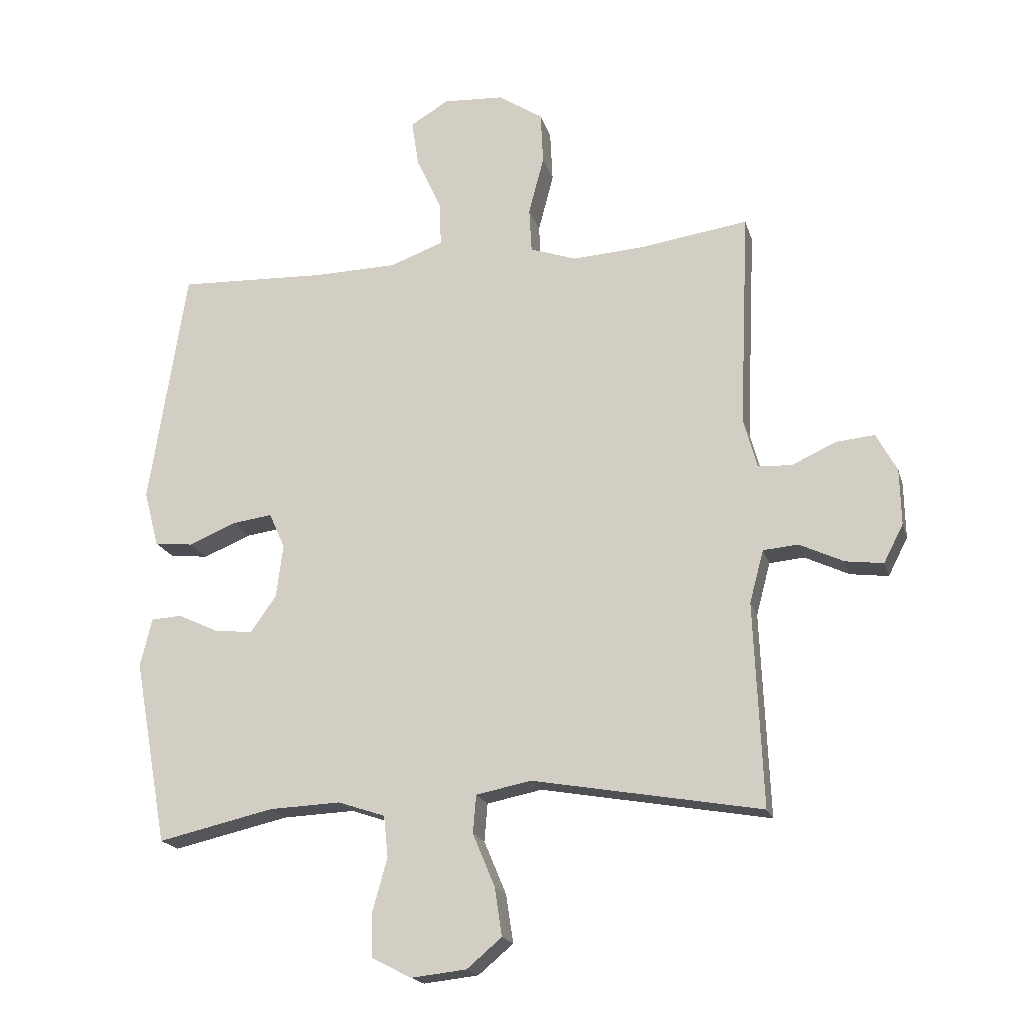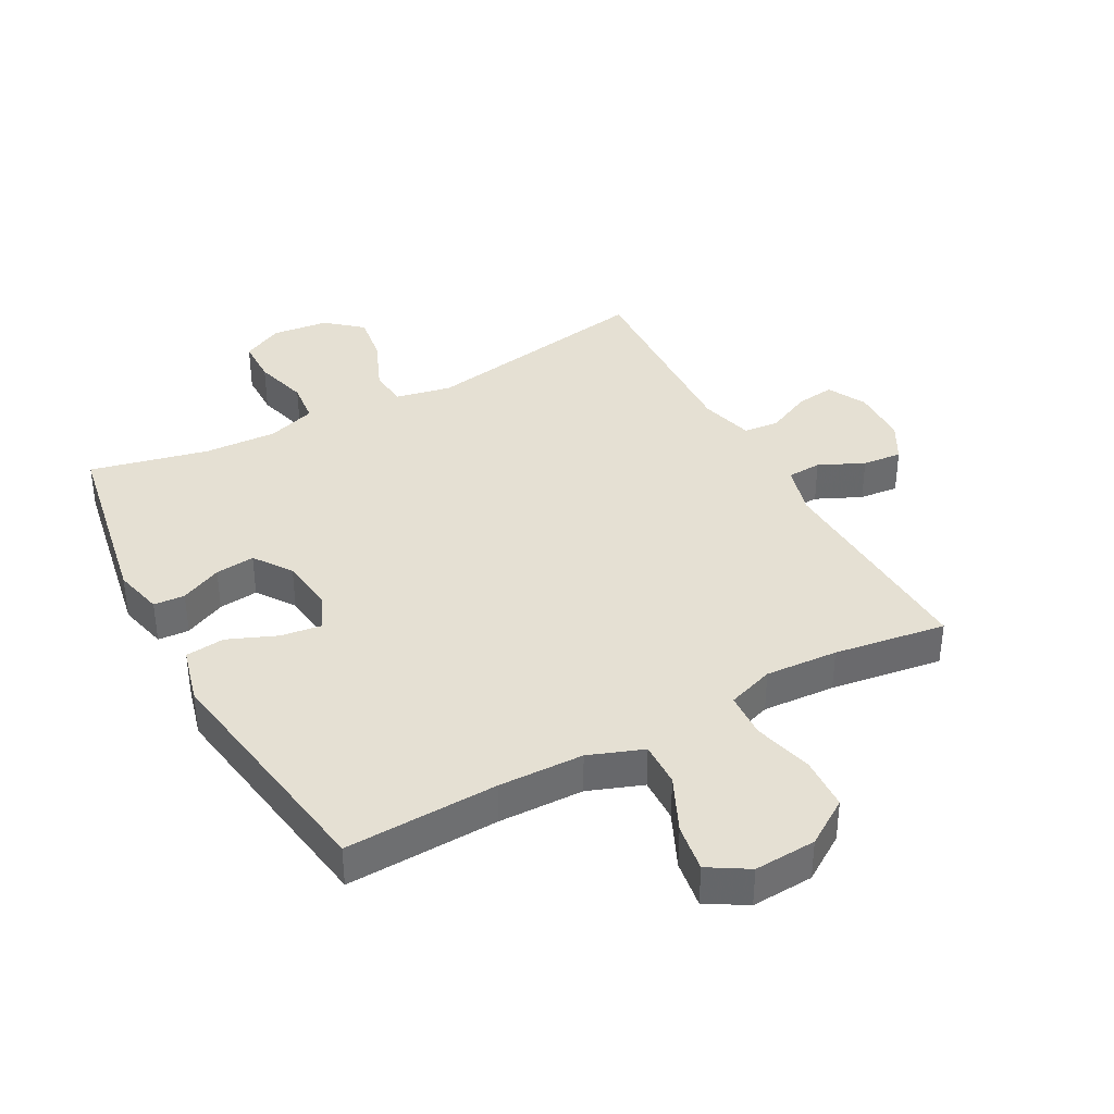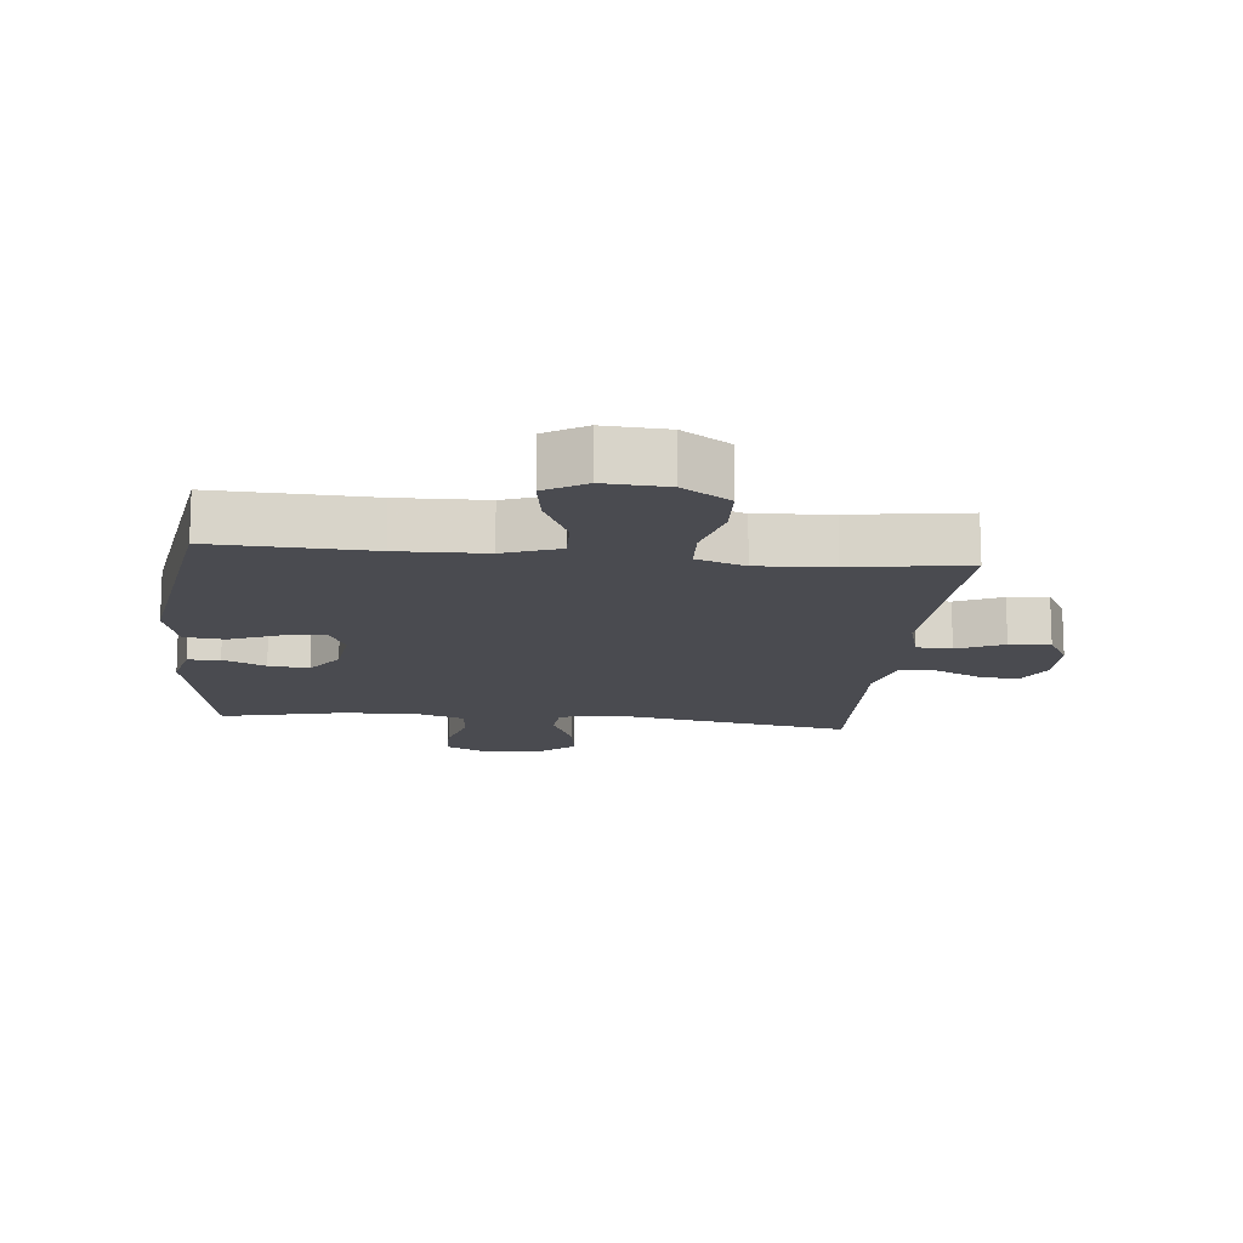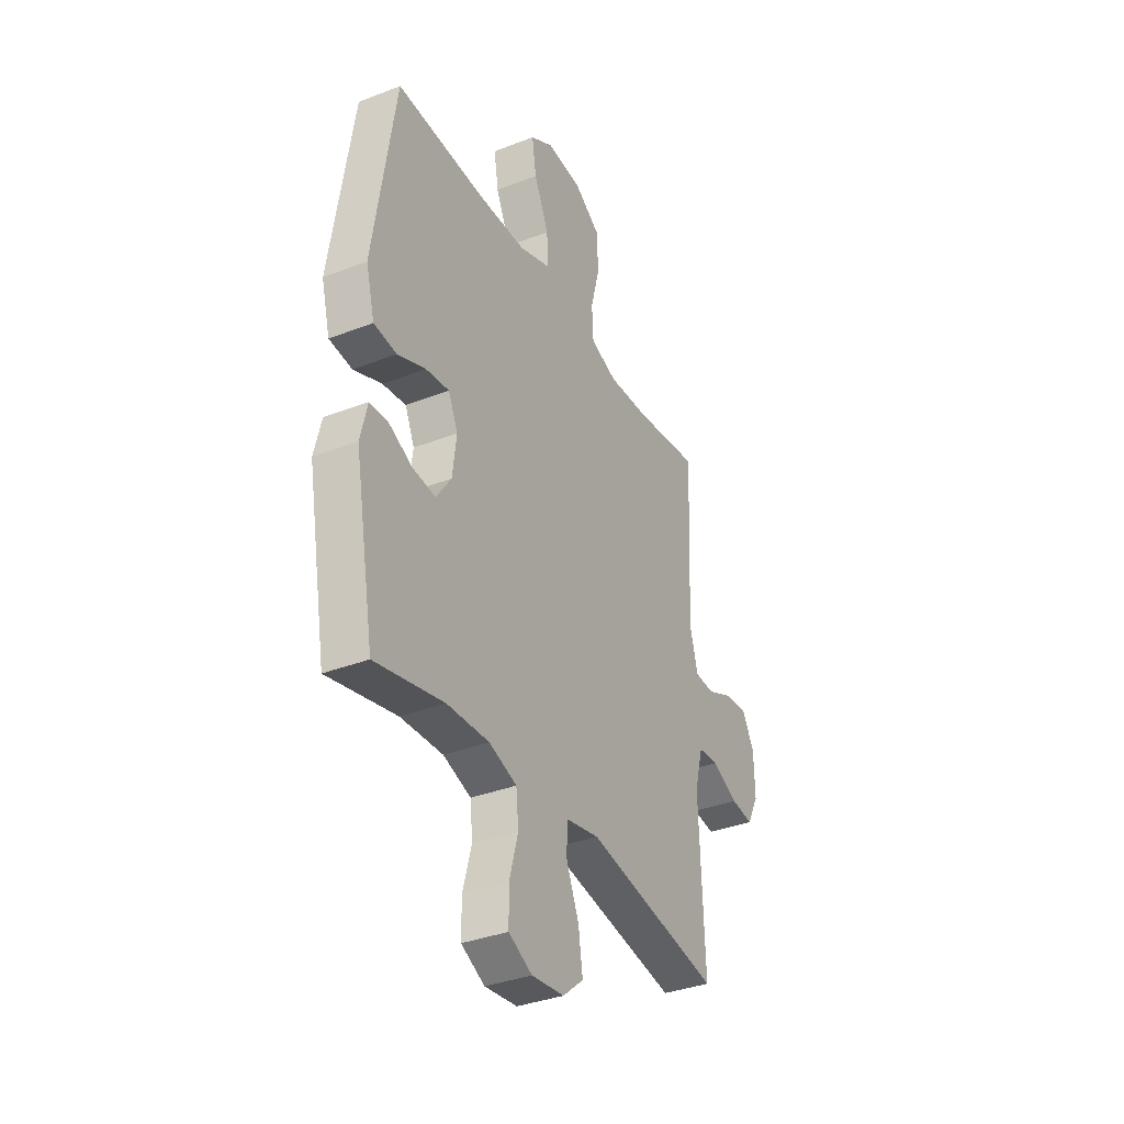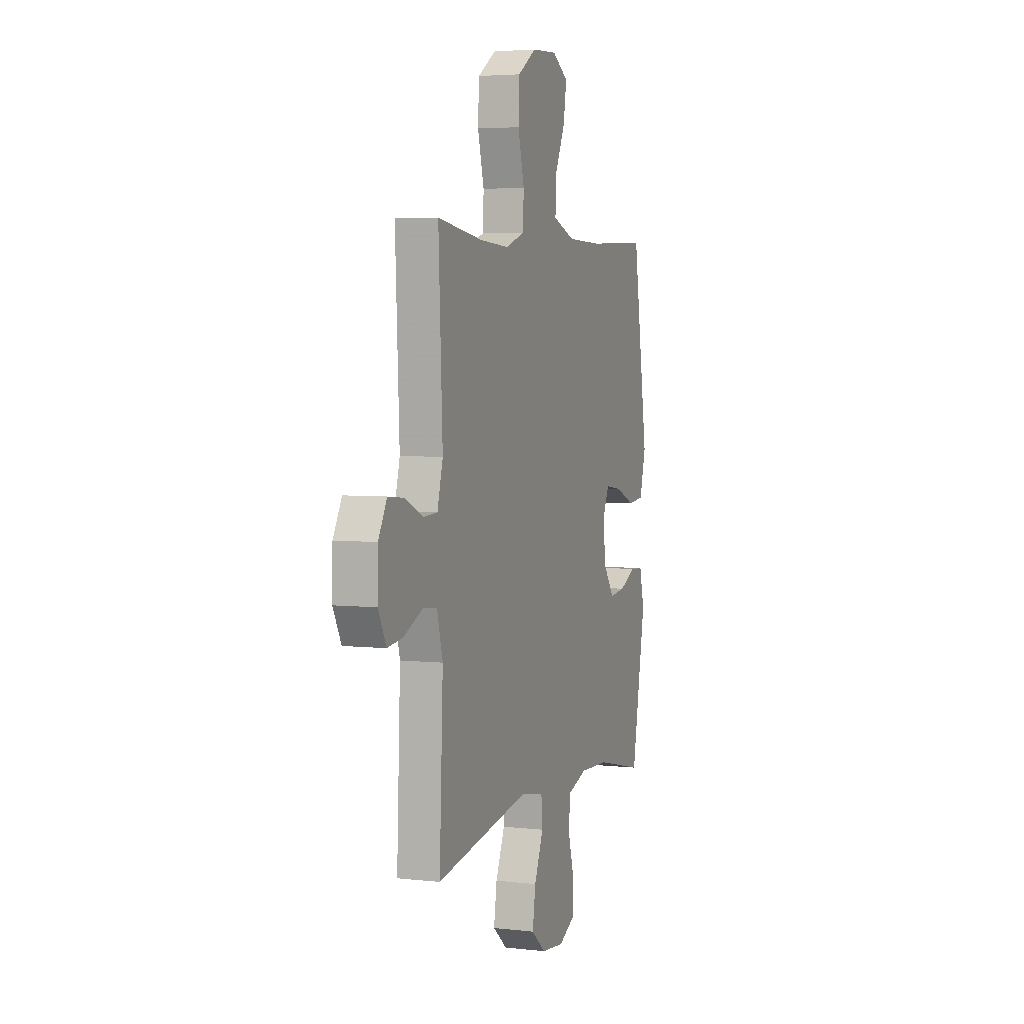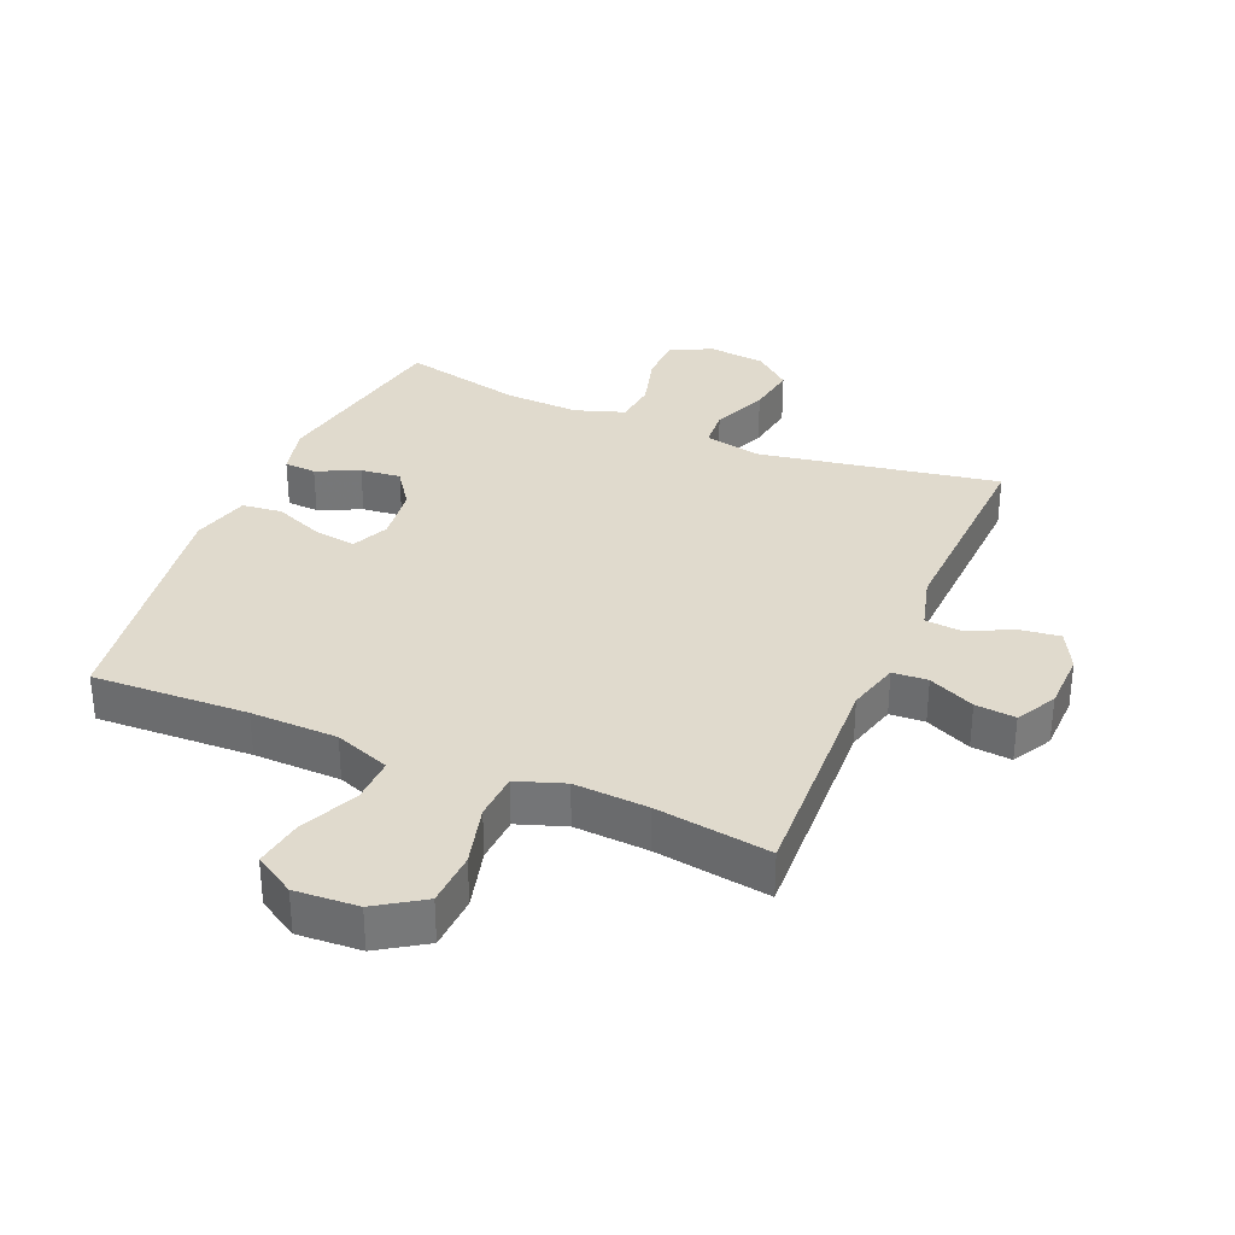
<metadata>
{"format":"obj","ext":"obj","renderer":"f3d","projection":"perspective","resolution":1024,"background":"white","views":[{"elev":-19.0,"azim":14.6,"up":"+Z"},{"elev":38.0,"azim":-28.4,"up":"+Y"},{"elev":-14.4,"azim":-5.8,"up":"+Y"},{"elev":-35.6,"azim":-62.9,"up":"+Z"},{"elev":4.3,"azim":110.1,"up":"+Z"},{"elev":33.1,"azim":23.0,"up":"+Y"}]}
</metadata>
<code>
v -0.5 0.07 0.5
v -0.256 0.07 0.49
v -0.12 0.07 0.493
v -0.033 0.07 0.525
v -0.035 0.07 0.597
v -0.076 0.07 0.686
v -0.088 0.07 0.763
v -0.025 0.07 0.801
v 0.074 0.07 0.795
v 0.147 0.07 0.747
v 0.151 0.07 0.662
v 0.126 0.07 0.566
v 0.13 0.07 0.493
v 0.205 0.07 0.467
v 0.321 0.07 0.474
v 0.5 0.07 0.5
v 0.484 0.07 0.144
v 0.506 0.07 0.062
v 0.561 0.07 0.059
v 0.633 0.07 0.092
v 0.696 0.07 0.098
v 0.73 0.07 0.036
v 0.732 0.07 -0.056
v 0.7 0.07 -0.118
v 0.638 0.07 -0.11
v 0.566 0.07 -0.076
v 0.509 0.07 -0.081
v 0.486 0.07 -0.167
v 0.5 0.07 -0.5
v 0.126 0.07 -0.434
v 0.036 0.07 -0.452
v 0.031 0.07 -0.514
v 0.067 0.07 -0.6
v 0.079 0.07 -0.679
v 0.022 0.07 -0.727
v -0.068 0.07 -0.737
v -0.133 0.07 -0.704
v -0.134 0.07 -0.632
v -0.11 0.07 -0.545
v -0.117 0.07 -0.478
v -0.194 0.07 -0.452
v -0.311 0.07 -0.457
v -0.5 0.07 -0.5
v -0.555 0.07 -0.198
v -0.536 0.07 -0.119
v -0.486 0.07 -0.116
v -0.42 0.07 -0.147
v -0.357 0.07 -0.154
v -0.315 0.07 -0.094
v -0.304 0.07 -0.007
v -0.33 0.07 0.051
v -0.395 0.07 0.042
v -0.473 0.07 0.01
v -0.536 0.07 0.017
v -0.56 0.07 0.108
v -0.5 0 0.5
v -0.256 0 0.49
v -0.12 0 0.493
v -0.033 0 0.525
v -0.035 0 0.597
v -0.076 0 0.686
v -0.088 0 0.763
v -0.025 0 0.801
v 0.074 0 0.795
v 0.147 0 0.747
v 0.151 0 0.662
v 0.126 0 0.566
v 0.13 0 0.493
v 0.205 0 0.467
v 0.321 0 0.474
v 0.5 0 0.5
v 0.484 0 0.144
v 0.506 0 0.062
v 0.561 0 0.059
v 0.633 0 0.092
v 0.696 0 0.098
v 0.73 0 0.036
v 0.732 0 -0.056
v 0.7 0 -0.118
v 0.638 0 -0.11
v 0.566 0 -0.076
v 0.509 0 -0.081
v 0.486 0 -0.167
v 0.5 0 -0.5
v 0.126 0 -0.434
v 0.036 0 -0.452
v 0.031 0 -0.514
v 0.067 0 -0.6
v 0.079 0 -0.679
v 0.022 0 -0.727
v -0.068 0 -0.737
v -0.133 0 -0.704
v -0.134 0 -0.632
v -0.11 0 -0.545
v -0.117 0 -0.478
v -0.194 0 -0.452
v -0.311 0 -0.457
v -0.5 0 -0.5
v -0.555 0 -0.198
v -0.536 0 -0.119
v -0.486 0 -0.116
v -0.42 0 -0.147
v -0.357 0 -0.154
v -0.315 0 -0.094
v -0.304 0 -0.007
v -0.33 0 0.051
v -0.395 0 0.042
v -0.473 0 0.01
v -0.536 0 0.017
v -0.56 0 0.108
f 52 53 54 55
f 51 52 55 1
f 50 51 1 2
f 44 45 46 47
f 42 43 44 47
f 41 42 47 48
f 40 41 48 49
f 36 37 38 39
f 36 39 40
f 35 36 40
f 32 33 34 35
f 32 35 40 49
f 28 29 30
f 27 28 30 31
f 23 24 25 26
f 23 26 27
f 22 23 27
f 19 20 21 22
f 18 19 22 27
f 17 18 27 31
f 15 16 17 31
f 9 10 11 12
f 9 12 13
f 8 9 13
f 5 6 7 8
f 4 5 8 13
f 3 4 13 14
f 50 2 3 14
f 31 32 49 50
f 14 15 31 50
f 110 109 108 107
f 56 110 107 106
f 57 56 106 105
f 102 101 100 99
f 102 99 98 97
f 103 102 97 96
f 104 103 96 95
f 94 93 92 91
f 95 94 91
f 95 91 90
f 90 89 88 87
f 104 95 90 87
f 85 84 83
f 86 85 83 82
f 81 80 79 78
f 82 81 78
f 82 78 77
f 77 76 75 74
f 82 77 74 73
f 86 82 73 72
f 86 72 71 70
f 67 66 65 64
f 68 67 64
f 68 64 63
f 63 62 61 60
f 68 63 60 59
f 69 68 59 58
f 69 58 57 105
f 105 104 87 86
f 105 86 70 69
f 1 56 57 2
f 2 57 58 3
f 3 58 59 4
f 4 59 60 5
f 5 60 61 6
f 6 61 62 7
f 7 62 63 8
f 8 63 64 9
f 9 64 65 10
f 10 65 66 11
f 11 66 67 12
f 12 67 68 13
f 13 68 69 14
f 14 69 70 15
f 15 70 71 16
f 16 71 72 17
f 17 72 73 18
f 18 73 74 19
f 19 74 75 20
f 20 75 76 21
f 21 76 77 22
f 22 77 78 23
f 23 78 79 24
f 24 79 80 25
f 25 80 81 26
f 26 81 82 27
f 27 82 83 28
f 28 83 84 29
f 29 84 85 30
f 30 85 86 31
f 31 86 87 32
f 32 87 88 33
f 33 88 89 34
f 34 89 90 35
f 35 90 91 36
f 36 91 92 37
f 37 92 93 38
f 38 93 94 39
f 39 94 95 40
f 40 95 96 41
f 41 96 97 42
f 42 97 98 43
f 43 98 99 44
f 44 99 100 45
f 45 100 101 46
f 46 101 102 47
f 47 102 103 48
f 48 103 104 49
f 49 104 105 50
f 50 105 106 51
f 51 106 107 52
f 52 107 108 53
f 53 108 109 54
f 54 109 110 55
f 55 110 56 1

</code>
